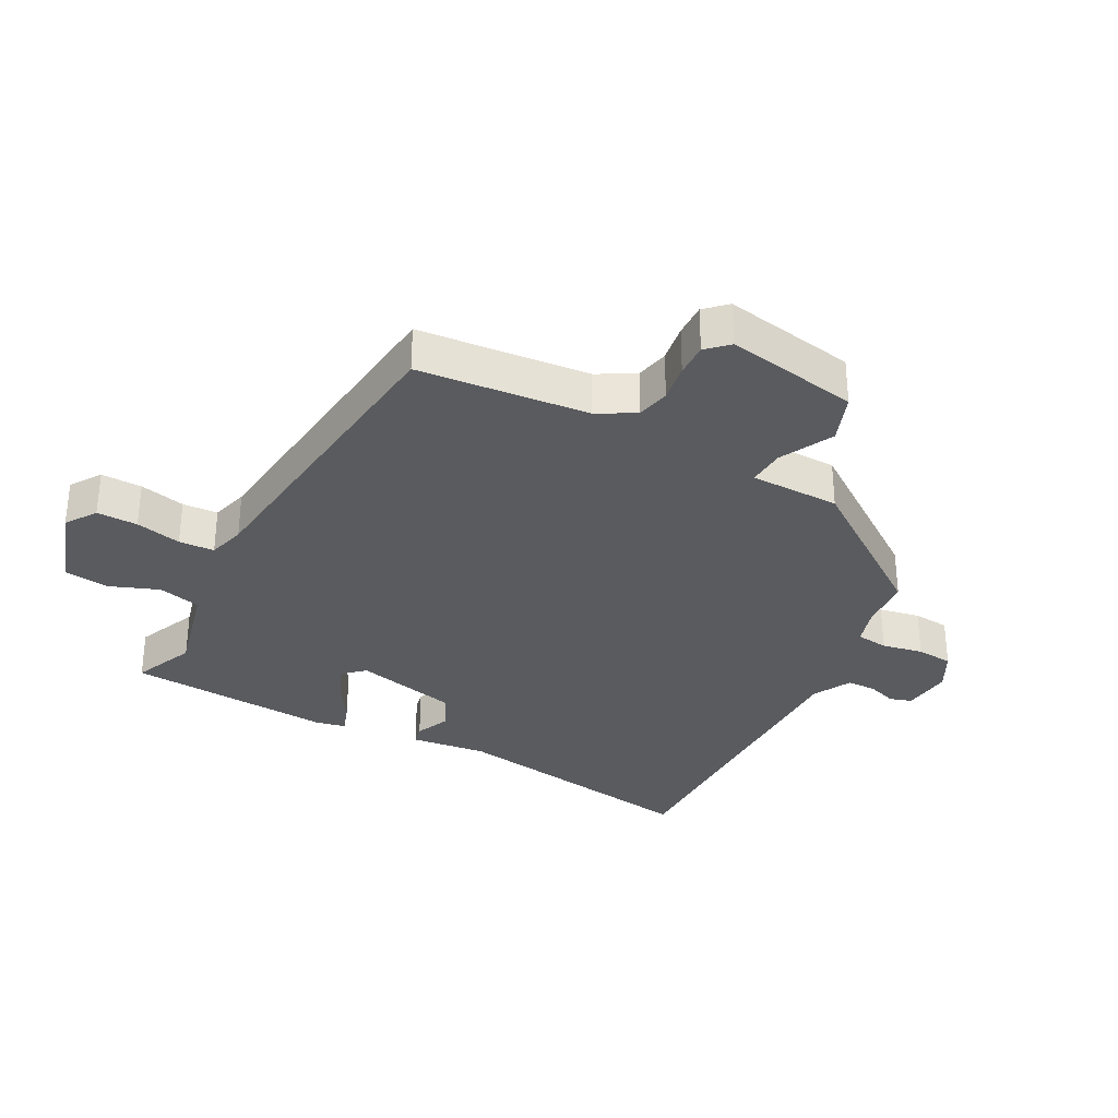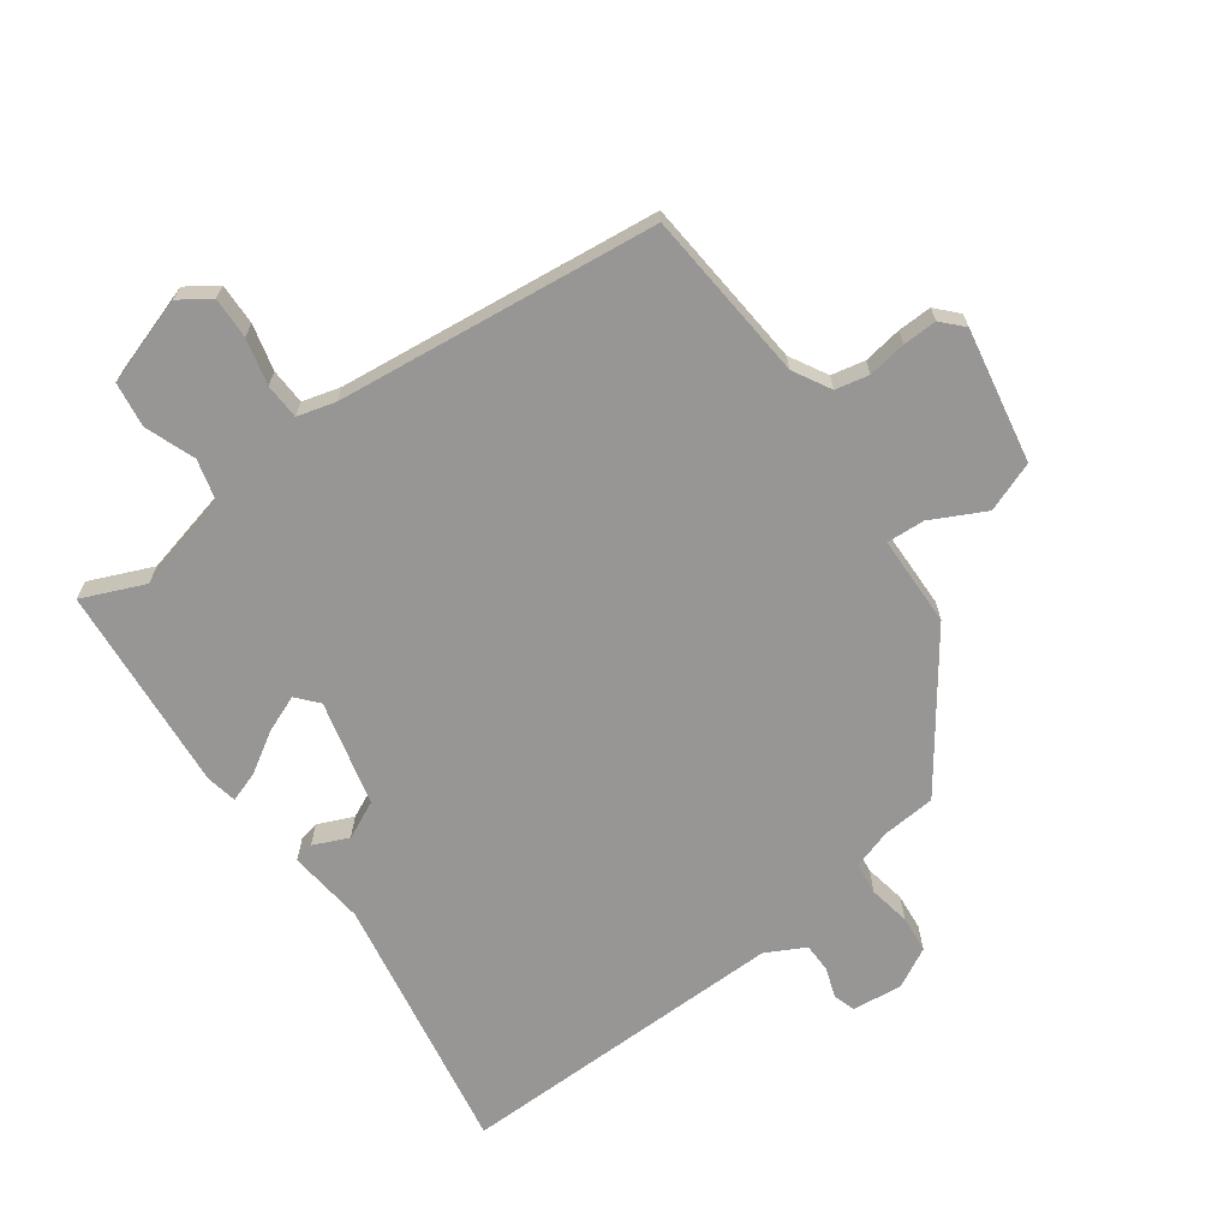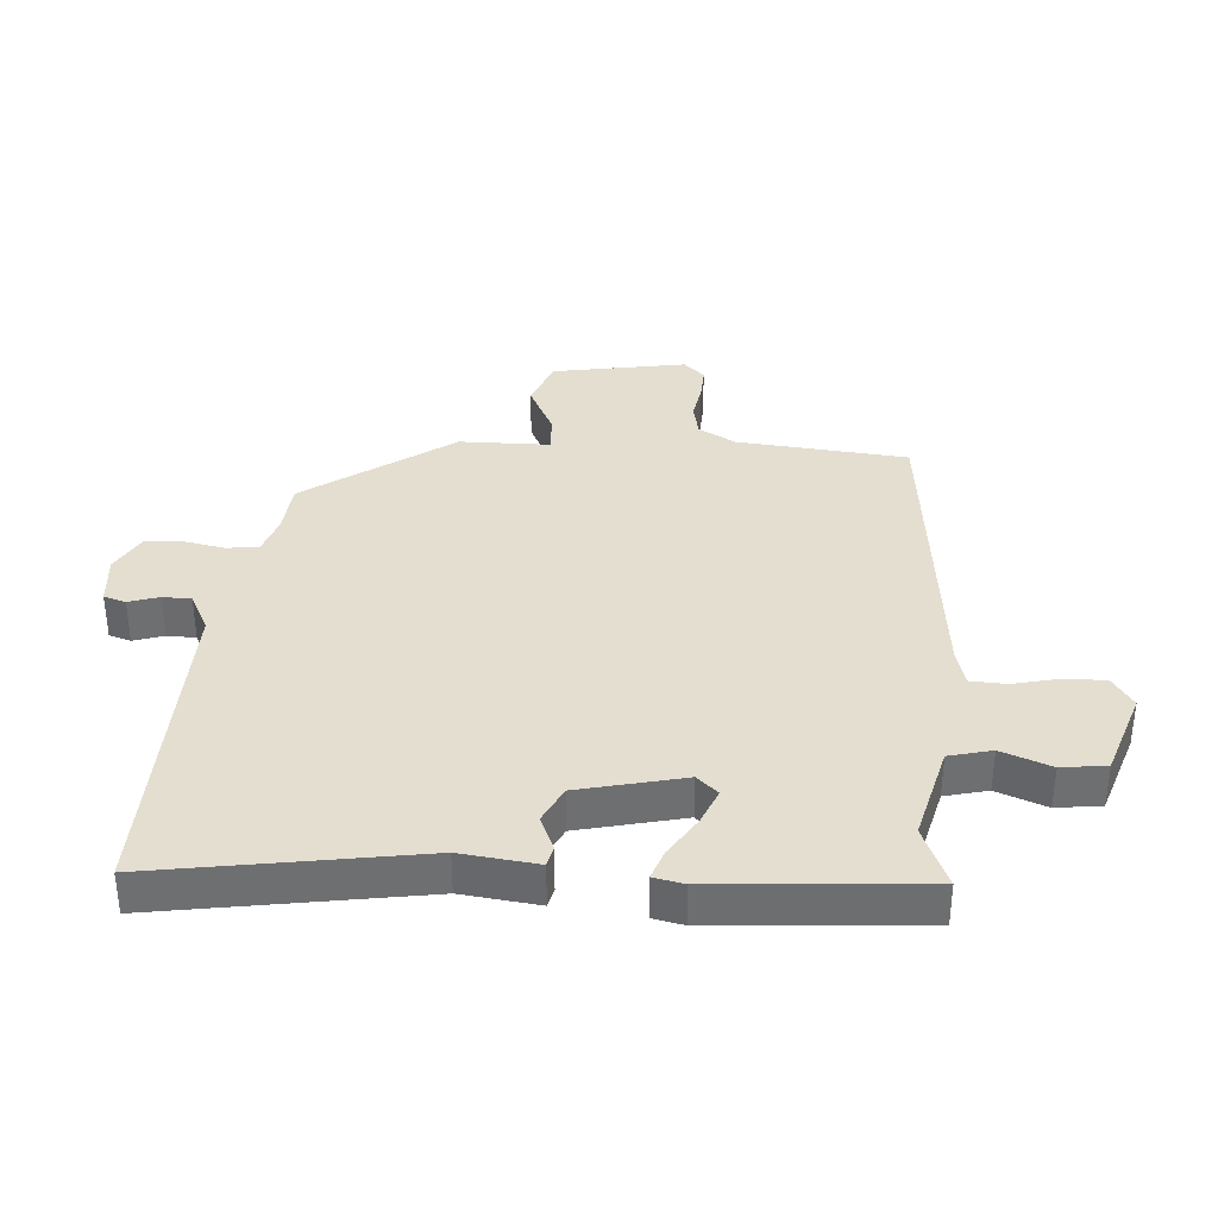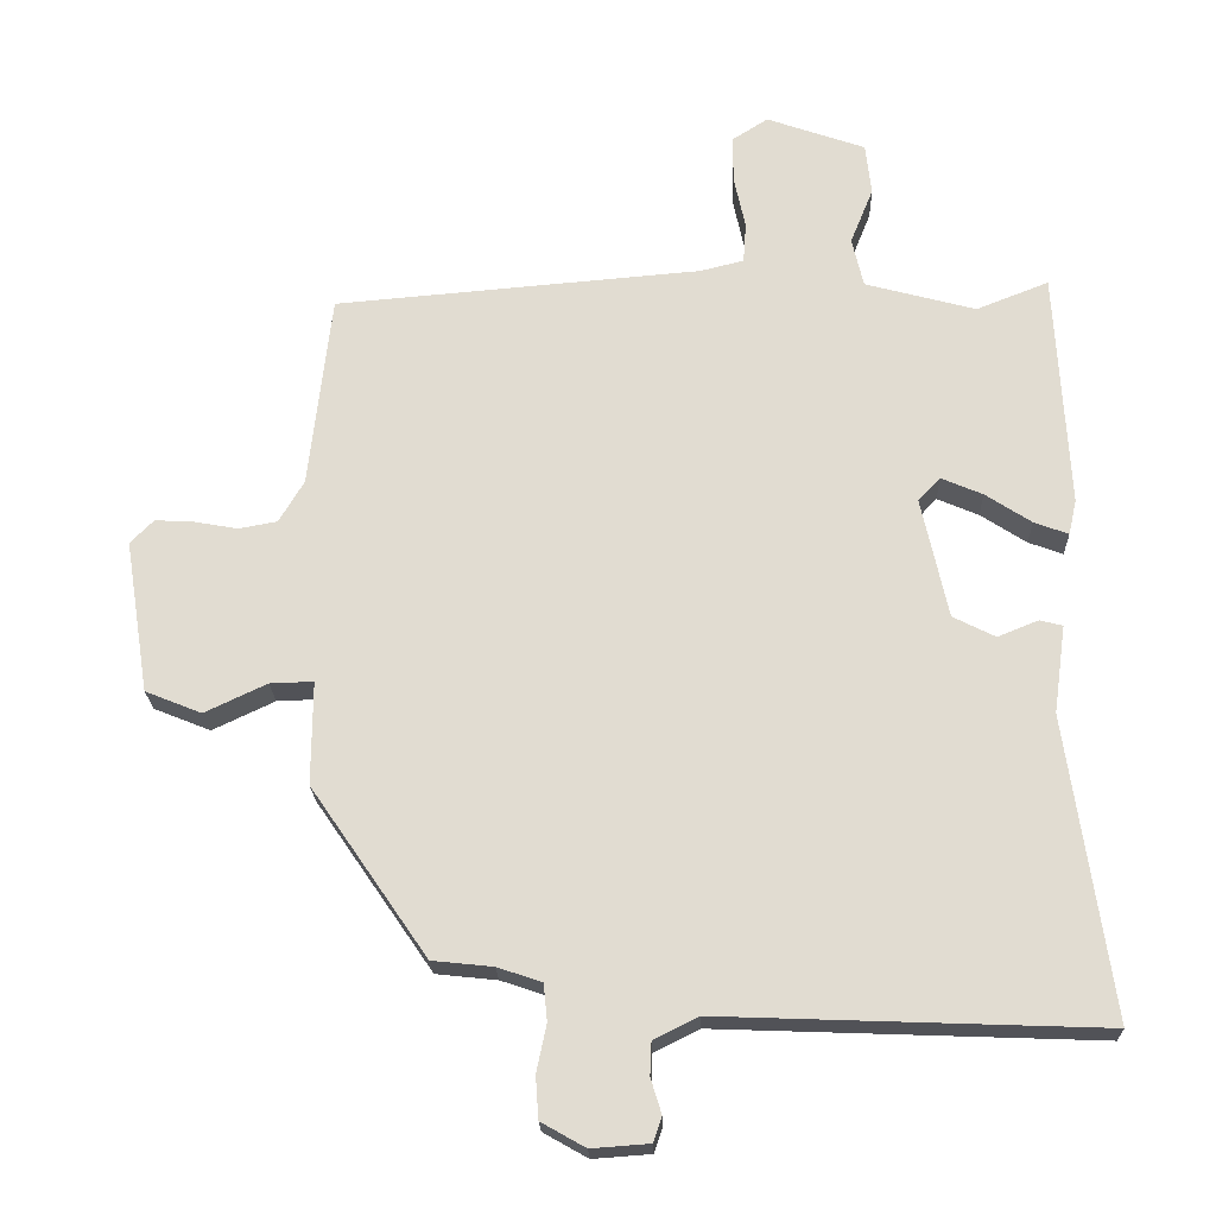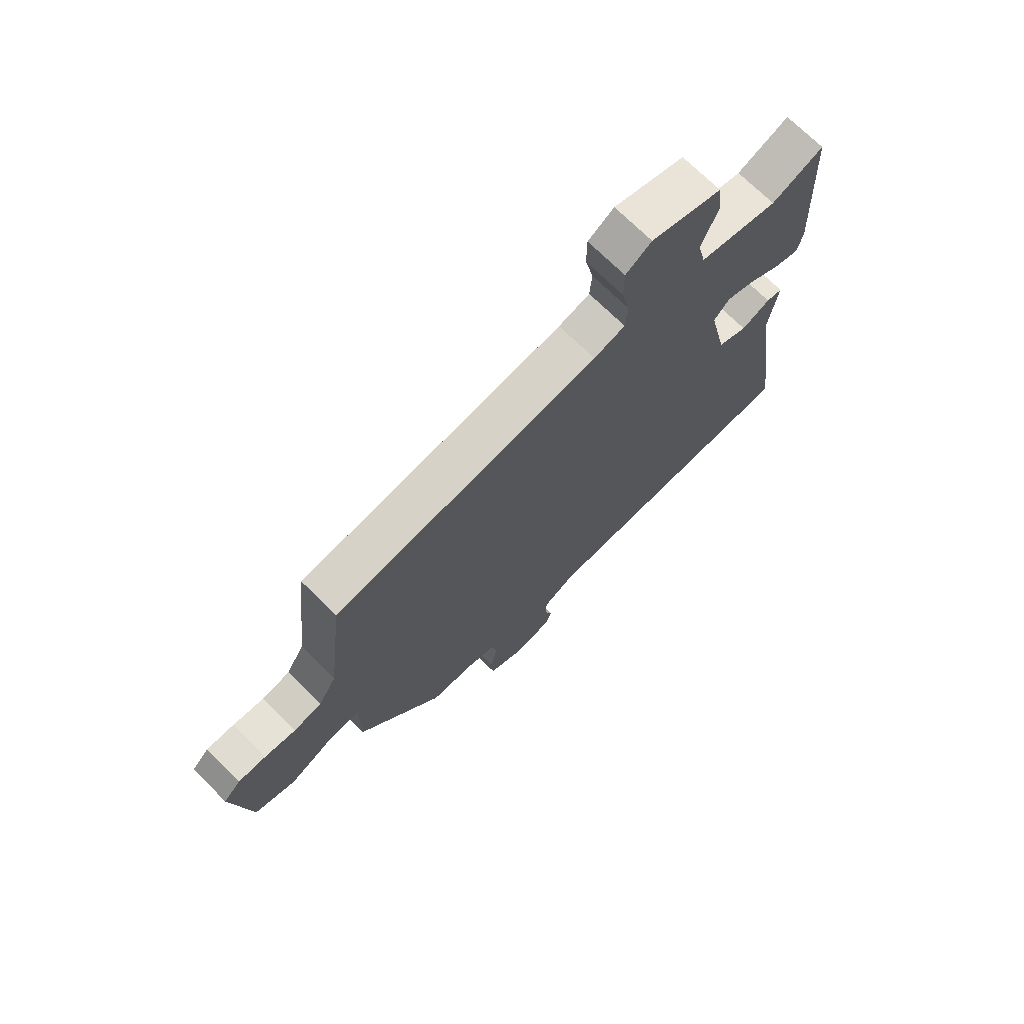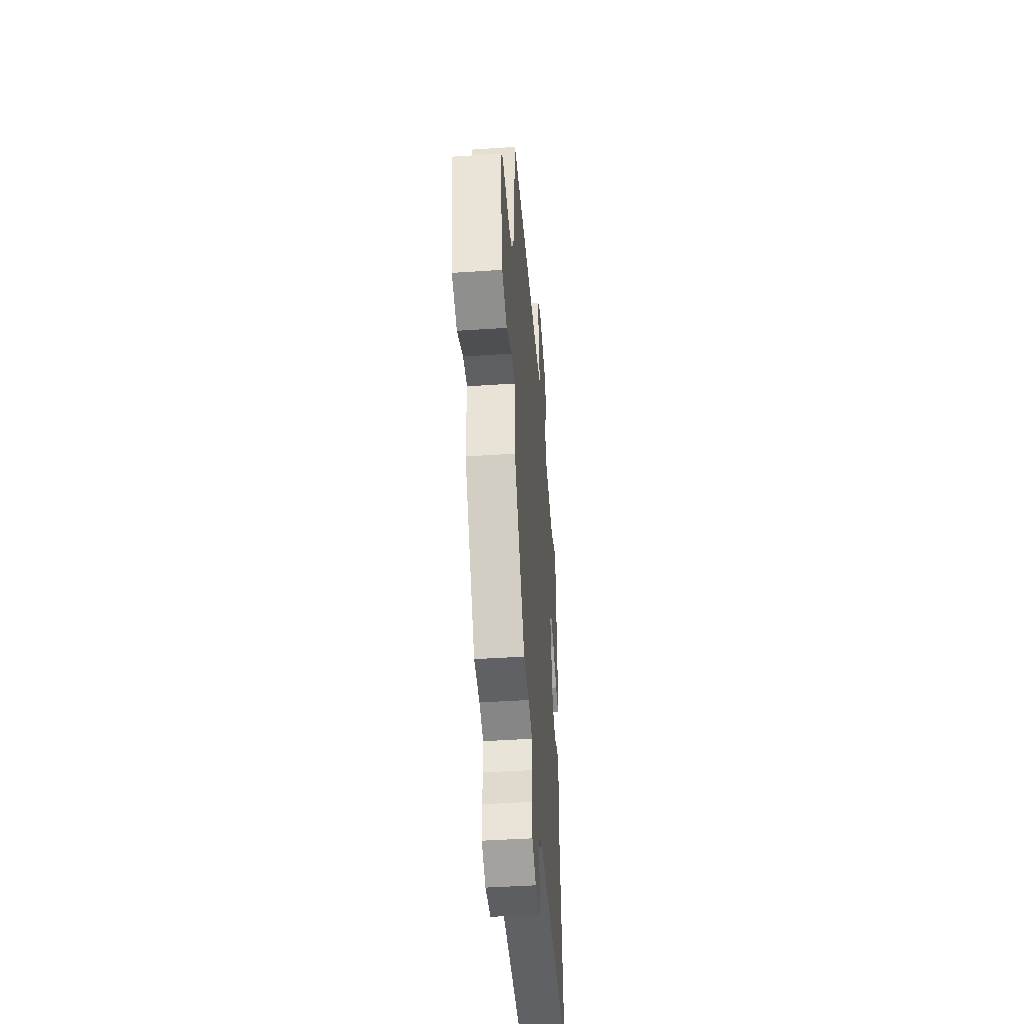
<metadata>
{"format":"obj","ext":"obj","renderer":"f3d","projection":"perspective","resolution":1024,"background":"white","views":[{"elev":-32.0,"azim":60.7,"up":"+Y"},{"elev":-67.9,"azim":34.3,"up":"+Y"},{"elev":35.8,"azim":-86.9,"up":"+Y"},{"elev":-21.6,"azim":-178.1,"up":"+Z"},{"elev":72.0,"azim":134.6,"up":"+Z"},{"elev":-43.5,"azim":94.5,"up":"+Z"}]}
</metadata>
<code>
v 0.349 0.07 -0.462
v 0.264 0.07 -0.471
v 0.202 0.07 -0.492
v 0.197 0.07 -0.544
v 0.211 0.07 -0.61
v 0.207 0.07 -0.669
v 0.145 0.07 -0.704
v 0.064 0.07 -0.698
v 0.052 0.07 -0.663
v 0.067 0.07 -0.614
v 0.065 0.07 -0.568
v 0.002 0.07 -0.537
v -0.53 0.07 -0.557
v -0.469 0.07 -0.136
v -0.486 0.07 -0.013
v -0.454 0.07 -0.005
v -0.397 0.07 -0.028
v -0.338 0.07 0.002
v -0.301 0.07 0.171
v -0.332 0.07 0.204
v -0.39 0.07 0.179
v -0.454 0.07 0.137
v -0.502 0.07 0.119
v -0.513 0.07 0.168
v -0.495 0.07 0.501
v -0.394 0.07 0.461
v -0.239 0.07 0.503
v -0.223 0.07 0.572
v -0.255 0.07 0.651
v -0.247 0.07 0.723
v -0.109 0.07 0.772
v -0.059 0.07 0.74
v -0.059 0.07 0.674
v -0.075 0.07 0.6
v -0.071 0.07 0.543
v -0.01 0.07 0.528
v 0.504 0.07 0.485
v 0.535 0.07 0.212
v 0.57 0.07 0.153
v 0.624 0.07 0.143
v 0.685 0.07 0.154
v 0.739 0.07 0.157
v 0.772 0.07 0.124
v 0.738 0.07 -0.091
v 0.659 0.07 -0.123
v 0.572 0.07 -0.082
v 0.511 0.07 -0.08
v 0.512 0.07 -0.225
v 0.349 0 -0.462
v 0.264 0 -0.471
v 0.202 0 -0.492
v 0.197 0 -0.544
v 0.211 0 -0.61
v 0.207 0 -0.669
v 0.145 0 -0.704
v 0.064 0 -0.698
v 0.052 0 -0.663
v 0.067 0 -0.614
v 0.065 0 -0.568
v 0.002 0 -0.537
v -0.53 0 -0.557
v -0.469 0 -0.136
v -0.486 0 -0.013
v -0.454 0 -0.005
v -0.397 0 -0.028
v -0.338 0 0.002
v -0.301 0 0.171
v -0.332 0 0.204
v -0.39 0 0.179
v -0.454 0 0.137
v -0.502 0 0.119
v -0.513 0 0.168
v -0.495 0 0.501
v -0.394 0 0.461
v -0.239 0 0.503
v -0.223 0 0.572
v -0.255 0 0.651
v -0.247 0 0.723
v -0.109 0 0.772
v -0.059 0 0.74
v -0.059 0 0.674
v -0.075 0 0.6
v -0.071 0 0.543
v -0.01 0 0.528
v 0.504 0 0.485
v 0.535 0 0.212
v 0.57 0 0.153
v 0.624 0 0.143
v 0.685 0 0.154
v 0.739 0 0.157
v 0.772 0 0.124
v 0.738 0 -0.091
v 0.659 0 -0.123
v 0.572 0 -0.082
v 0.511 0 -0.08
v 0.512 0 -0.225
f 47 48 1 2
f 44 45 46
f 43 44 46
f 42 43 46
f 41 42 46
f 40 41 46
f 39 40 46 47
f 47 2 3
f 39 47 3
f 38 39 3
f 36 37 38 3
f 32 33 34
f 31 32 34
f 30 31 34
f 29 30 34
f 28 29 34
f 27 28 34 35
f 36 3 4
f 35 36 4
f 27 35 4
f 26 27 4
f 24 25 26
f 23 24 26
f 22 23 26
f 21 22 26
f 14 15 16 17
f 14 17 18
f 13 14 18
f 12 13 18
f 11 12 18 19
f 8 9 10
f 7 8 10
f 6 7 10
f 5 6 10
f 4 5 10
f 4 10 11
f 26 4 11 19
f 20 21 26
f 19 20 26
f 50 49 96 95
f 94 93 92
f 94 92 91
f 94 91 90
f 94 90 89
f 94 89 88
f 95 94 88 87
f 51 50 95
f 51 95 87
f 51 87 86
f 51 86 85 84
f 82 81 80
f 82 80 79
f 82 79 78
f 82 78 77
f 82 77 76
f 83 82 76 75
f 52 51 84
f 52 84 83
f 52 83 75
f 52 75 74
f 74 73 72
f 74 72 71
f 74 71 70
f 74 70 69
f 65 64 63 62
f 66 65 62
f 66 62 61
f 66 61 60
f 67 66 60 59
f 58 57 56
f 58 56 55
f 58 55 54
f 58 54 53
f 58 53 52
f 59 58 52
f 67 59 52 74
f 74 69 68
f 74 68 67
f 1 49 50 2
f 2 50 51 3
f 3 51 52 4
f 4 52 53 5
f 5 53 54 6
f 6 54 55 7
f 7 55 56 8
f 8 56 57 9
f 9 57 58 10
f 10 58 59 11
f 11 59 60 12
f 12 60 61 13
f 13 61 62 14
f 14 62 63 15
f 15 63 64 16
f 16 64 65 17
f 17 65 66 18
f 18 66 67 19
f 19 67 68 20
f 20 68 69 21
f 21 69 70 22
f 22 70 71 23
f 23 71 72 24
f 24 72 73 25
f 25 73 74 26
f 26 74 75 27
f 27 75 76 28
f 28 76 77 29
f 29 77 78 30
f 30 78 79 31
f 31 79 80 32
f 32 80 81 33
f 33 81 82 34
f 34 82 83 35
f 35 83 84 36
f 36 84 85 37
f 37 85 86 38
f 38 86 87 39
f 39 87 88 40
f 40 88 89 41
f 41 89 90 42
f 42 90 91 43
f 43 91 92 44
f 44 92 93 45
f 45 93 94 46
f 46 94 95 47
f 47 95 96 48
f 48 96 49 1

</code>
